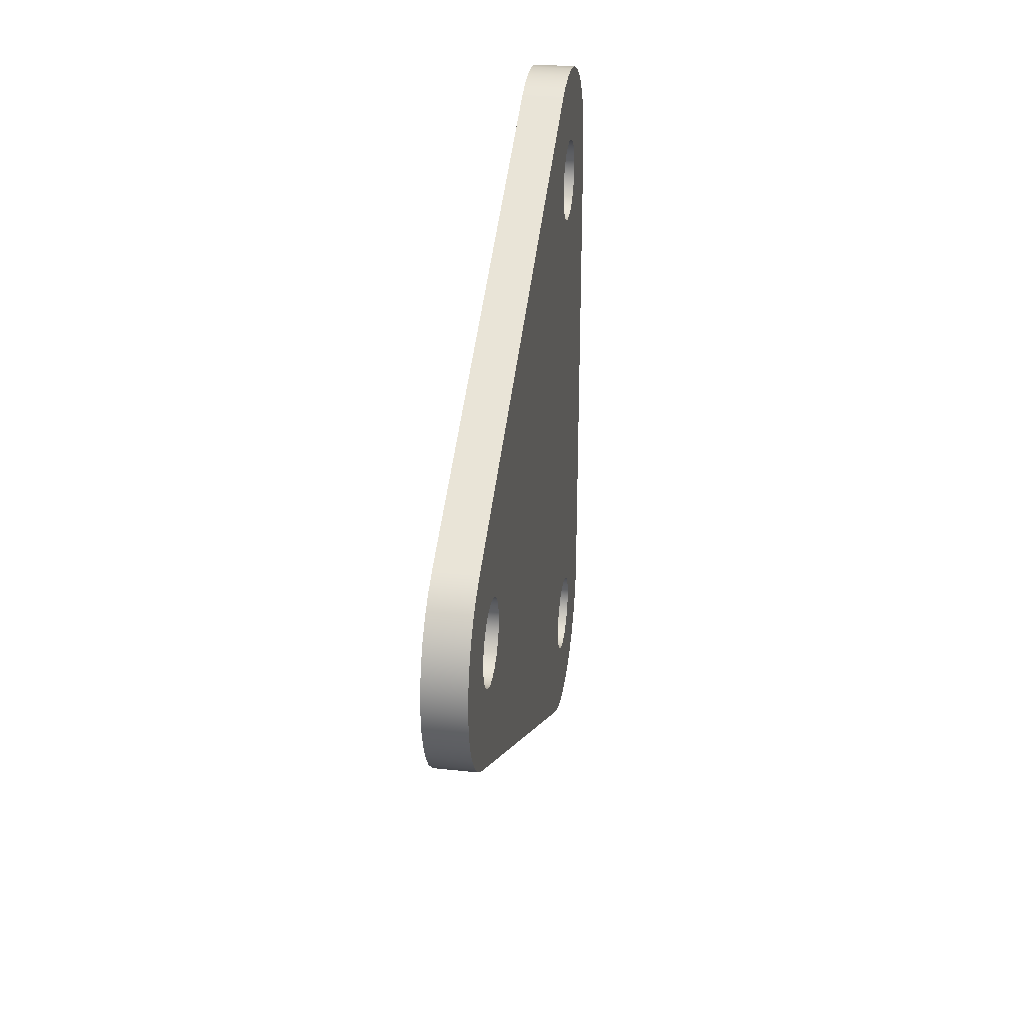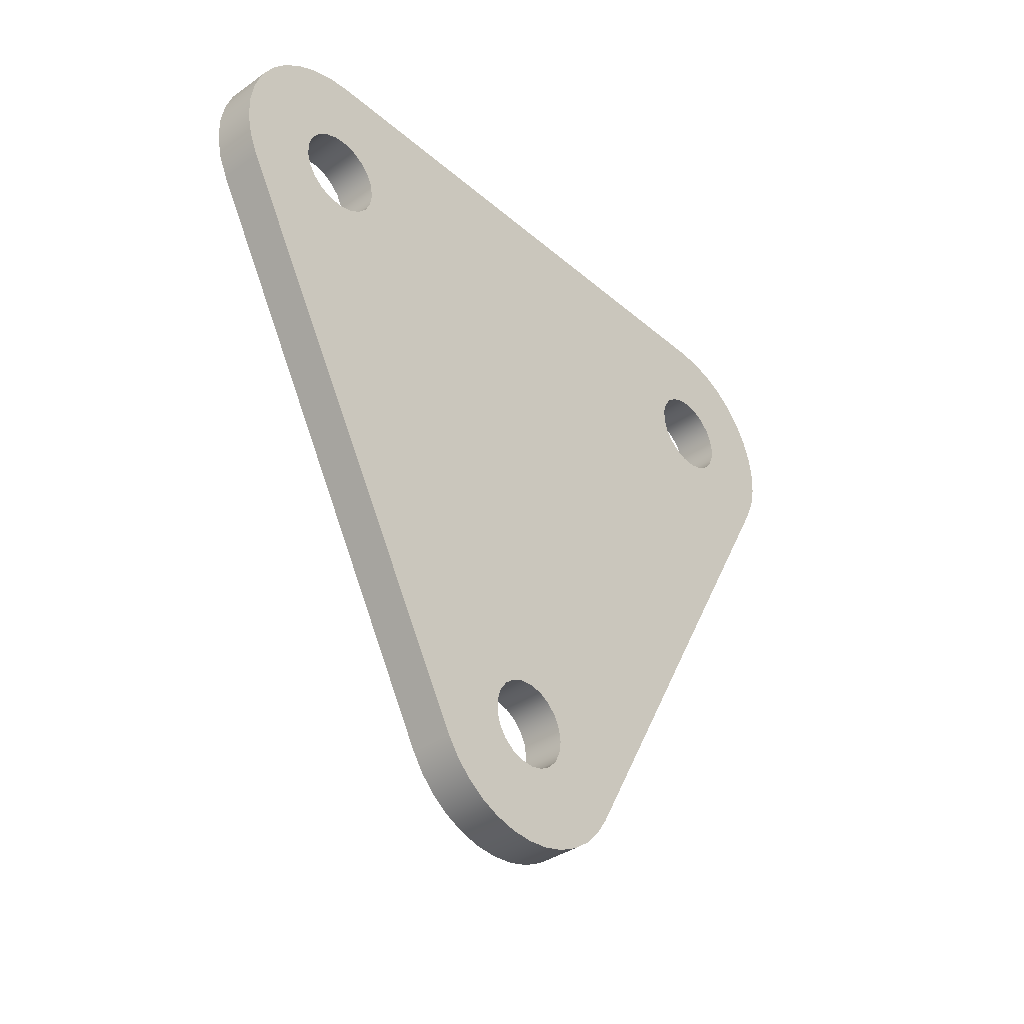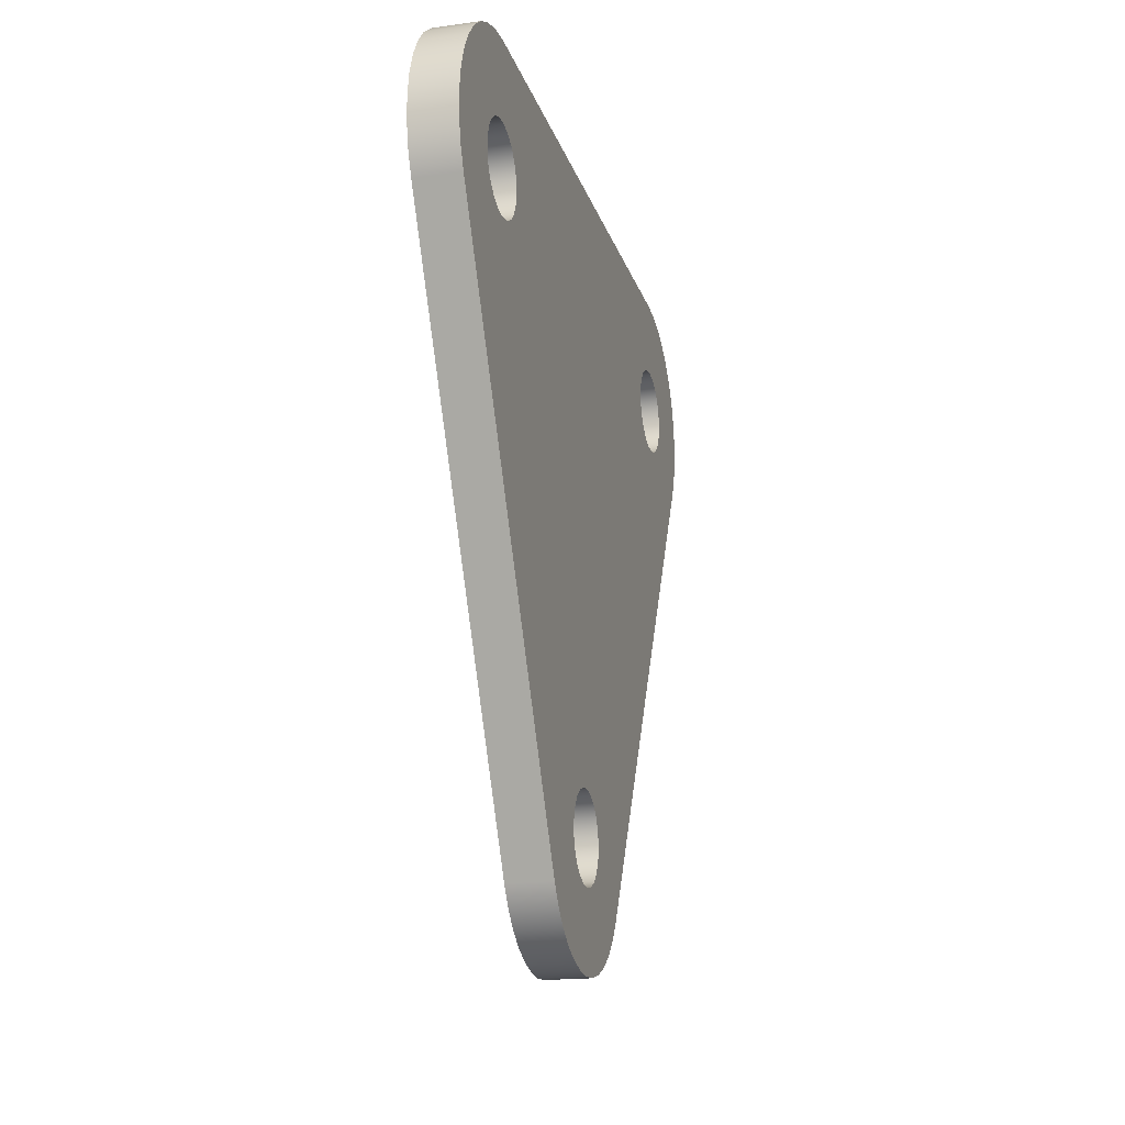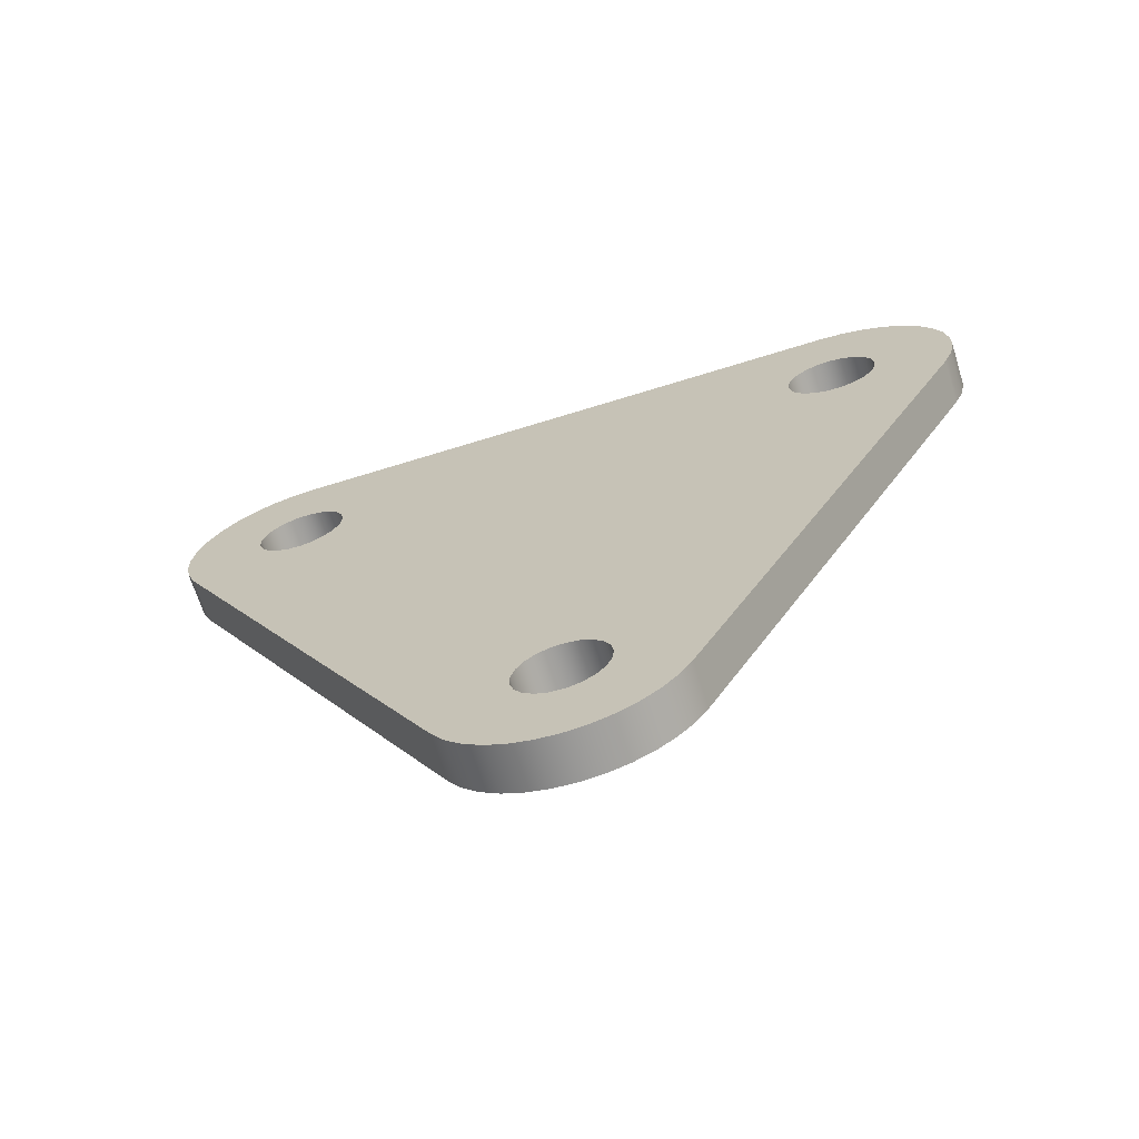
<metadata>
{"format":"obj","ext":"obj","renderer":"f3d","projection":"perspective","resolution":1024,"background":"white","views":[{"elev":28.7,"azim":9.2,"up":"+Z"},{"elev":-36.9,"azim":-137.8,"up":"+Y"},{"elev":-18.5,"azim":-165.1,"up":"+Y"},{"elev":-67.9,"azim":-72.7,"up":"+Y"}]}
</metadata>
<code>
v 0.125 3.554 4.134
v 0.125 3.517 4.128
v 0.125 3.483 4.112
v 0.125 3.455 4.086
v 0.125 3.436 4.053
v 0.125 3.428 4.017
v 0.125 3.431 3.979
v 0.125 3.445 3.944
v 0.125 3.468 3.914
v 0.125 3.499 3.893
v 0.125 3.535 3.882
v 0.125 3.573 3.882
v 0.125 3.609 3.893
v 0.125 3.64 3.914
v 0.125 3.664 3.944
v 0.125 3.678 3.979
v 0.125 3.68 4.017
v 0.125 3.672 4.053
v 0.125 3.653 4.086
v 0.125 3.626 4.112
v 0.125 3.592 4.128
v 0 3.554 4.134
v 0 3.592 4.128
v 0 3.626 4.112
v 0 3.653 4.086
v 0 3.672 4.053
v 0 3.68 4.017
v 0 3.678 3.979
v 0 3.664 3.944
v 0 3.64 3.914
v 0 3.609 3.893
v 0 3.573 3.882
v 0 3.535 3.882
v 0 3.499 3.893
v 0 3.468 3.914
v 0 3.445 3.944
v 0 3.431 3.979
v 0 3.428 4.017
v 0 3.436 4.053
v 0 3.455 4.086
v 0 3.483 4.112
v 0 3.517 4.128
v 0.125 3.554 4.134
v 0 3.554 4.134
v 0.125 2.078 3.334
v 0.125 2.041 3.328
v 0.125 2.007 3.312
v 0.125 1.979 3.286
v 0.125 1.96 3.253
v 0.125 1.952 3.217
v 0.125 1.954 3.179
v 0.125 1.968 3.144
v 0.125 1.992 3.114
v 0.125 2.023 3.093
v 0.125 2.059 3.082
v 0.125 2.097 3.082
v 0.125 2.133 3.093
v 0.125 2.164 3.114
v 0.125 2.187 3.144
v 0.125 2.201 3.179
v 0.125 2.204 3.217
v 0.125 2.196 3.253
v 0.125 2.177 3.286
v 0.125 2.149 3.312
v 0.125 2.115 3.328
v 0 2.078 3.334
v 0 2.115 3.328
v 0 2.149 3.312
v 0 2.177 3.286
v 0 2.196 3.253
v 0 2.204 3.217
v 0 2.201 3.179
v 0 2.187 3.144
v 0 2.164 3.114
v 0 2.133 3.093
v 0 2.097 3.082
v 0 2.059 3.082
v 0 2.023 3.093
v 0 1.992 3.114
v 0 1.968 3.144
v 0 1.954 3.179
v 0 1.952 3.217
v 0 1.96 3.253
v 0 1.979 3.286
v 0 2.007 3.312
v 0 2.041 3.328
v 0.125 2.078 3.334
v 0 2.078 3.334
v 0.125 3.554 2.534
v 0.125 3.517 2.528
v 0.125 3.483 2.512
v 0.125 3.455 2.486
v 0.125 3.436 2.453
v 0.125 3.428 2.417
v 0.125 3.431 2.379
v 0.125 3.445 2.344
v 0.125 3.468 2.314
v 0.125 3.499 2.293
v 0.125 3.535 2.282
v 0.125 3.573 2.282
v 0.125 3.609 2.293
v 0.125 3.64 2.314
v 0.125 3.664 2.344
v 0.125 3.678 2.379
v 0.125 3.68 2.417
v 0.125 3.672 2.453
v 0.125 3.653 2.486
v 0.125 3.626 2.512
v 0.125 3.592 2.528
v 0 3.554 2.534
v 0 3.592 2.528
v 0 3.626 2.512
v 0 3.653 2.486
v 0 3.672 2.453
v 0 3.68 2.417
v 0 3.678 2.379
v 0 3.664 2.344
v 0 3.64 2.314
v 0 3.609 2.293
v 0 3.573 2.282
v 0 3.535 2.282
v 0 3.499 2.293
v 0 3.468 2.314
v 0 3.445 2.344
v 0 3.431 2.379
v 0 3.428 2.417
v 0 3.436 2.453
v 0 3.455 2.486
v 0 3.483 2.512
v 0 3.517 2.528
v 0.125 3.554 2.534
v 0 3.554 2.534
v 0 3.387 4.315
v 0 1.911 3.515
v 0.125 1.911 3.515
v 0.125 3.387 4.315
v 0 3.904 4.007
v 0 3.898 4.073
v 0 3.88 4.136
v 0 3.85 4.194
v 0 3.81 4.246
v 0 3.761 4.29
v 0 3.704 4.323
v 0 3.643 4.346
v 0 3.578 4.356
v 0 3.512 4.355
v 0 3.448 4.341
v 0 3.387 4.315
v 0.125 3.387 4.315
v 0.125 3.448 4.341
v 0.125 3.512 4.355
v 0.125 3.578 4.356
v 0.125 3.643 4.346
v 0.125 3.704 4.323
v 0.125 3.761 4.29
v 0.125 3.81 4.246
v 0.125 3.85 4.194
v 0.125 3.88 4.136
v 0.125 3.898 4.073
v 0.125 3.904 4.007
v 0 3.904 2.407
v 0 3.904 4.007
v 0.125 3.904 4.007
v 0.125 3.904 2.407
v 0 3.387 2.1
v 0 3.448 2.074
v 0 3.512 2.06
v 0 3.578 2.058
v 0 3.643 2.069
v 0 3.704 2.091
v 0 3.761 2.125
v 0 3.81 2.168
v 0 3.85 2.22
v 0 3.88 2.279
v 0 3.898 2.342
v 0 3.904 2.407
v 0.125 3.904 2.407
v 0.125 3.898 2.342
v 0.125 3.88 2.279
v 0.125 3.85 2.22
v 0.125 3.81 2.168
v 0.125 3.761 2.125
v 0.125 3.704 2.091
v 0.125 3.643 2.069
v 0.125 3.578 2.058
v 0.125 3.512 2.06
v 0.125 3.448 2.074
v 0.125 3.387 2.1
v 0 1.911 2.9
v 0 3.387 2.1
v 0.125 3.387 2.1
v 0.125 1.911 2.9
v 0 1.911 3.515
v 0 1.859 3.48
v 0 1.814 3.437
v 0 1.777 3.386
v 0 1.75 3.33
v 0 1.733 3.27
v 0 1.728 3.207
v 0 1.733 3.145
v 0 1.75 3.085
v 0 1.777 3.028
v 0 1.814 2.977
v 0 1.859 2.934
v 0 1.911 2.9
v 0.125 1.911 2.9
v 0.125 1.859 2.934
v 0.125 1.814 2.977
v 0.125 1.777 3.028
v 0.125 1.75 3.085
v 0.125 1.733 3.145
v 0.125 1.728 3.207
v 0.125 1.733 3.27
v 0.125 1.75 3.33
v 0.125 1.777 3.386
v 0.125 1.814 3.437
v 0.125 1.859 3.48
v 0.125 1.911 3.515
v 0.125 3.554 2.534
v 0.125 3.592 2.528
v 0.125 3.626 2.512
v 0.125 3.653 2.486
v 0.125 3.672 2.453
v 0.125 3.68 2.417
v 0.125 3.678 2.379
v 0.125 3.664 2.344
v 0.125 3.64 2.314
v 0.125 3.609 2.293
v 0.125 3.573 2.282
v 0.125 3.535 2.282
v 0.125 3.499 2.293
v 0.125 3.468 2.314
v 0.125 3.445 2.344
v 0.125 3.431 2.379
v 0.125 3.428 2.417
v 0.125 3.436 2.453
v 0.125 3.455 2.486
v 0.125 3.483 2.512
v 0.125 3.517 2.528
v 0.125 2.078 3.334
v 0.125 2.115 3.328
v 0.125 2.149 3.312
v 0.125 2.177 3.286
v 0.125 2.196 3.253
v 0.125 2.204 3.217
v 0.125 2.201 3.179
v 0.125 2.187 3.144
v 0.125 2.164 3.114
v 0.125 2.133 3.093
v 0.125 2.097 3.082
v 0.125 2.059 3.082
v 0.125 2.023 3.093
v 0.125 1.992 3.114
v 0.125 1.968 3.144
v 0.125 1.954 3.179
v 0.125 1.952 3.217
v 0.125 1.96 3.253
v 0.125 1.979 3.286
v 0.125 2.007 3.312
v 0.125 2.041 3.328
v 0.125 3.554 4.134
v 0.125 3.592 4.128
v 0.125 3.626 4.112
v 0.125 3.653 4.086
v 0.125 3.672 4.053
v 0.125 3.68 4.017
v 0.125 3.678 3.979
v 0.125 3.664 3.944
v 0.125 3.64 3.914
v 0.125 3.609 3.893
v 0.125 3.573 3.882
v 0.125 3.535 3.882
v 0.125 3.499 3.893
v 0.125 3.468 3.914
v 0.125 3.445 3.944
v 0.125 3.431 3.979
v 0.125 3.428 4.017
v 0.125 3.436 4.053
v 0.125 3.455 4.086
v 0.125 3.483 4.112
v 0.125 3.517 4.128
v 0.125 1.911 3.515
v 0.125 1.859 3.48
v 0.125 1.814 3.437
v 0.125 1.777 3.386
v 0.125 1.75 3.33
v 0.125 1.733 3.27
v 0.125 1.728 3.207
v 0.125 1.733 3.145
v 0.125 1.75 3.085
v 0.125 1.777 3.028
v 0.125 1.814 2.977
v 0.125 1.859 2.934
v 0.125 1.911 2.9
v 0.125 3.387 2.1
v 0.125 3.448 2.074
v 0.125 3.512 2.06
v 0.125 3.578 2.058
v 0.125 3.643 2.069
v 0.125 3.704 2.091
v 0.125 3.761 2.125
v 0.125 3.81 2.168
v 0.125 3.85 2.22
v 0.125 3.88 2.279
v 0.125 3.898 2.342
v 0.125 3.904 2.407
v 0.125 3.904 4.007
v 0.125 3.898 4.073
v 0.125 3.88 4.136
v 0.125 3.85 4.194
v 0.125 3.81 4.246
v 0.125 3.761 4.29
v 0.125 3.704 4.323
v 0.125 3.643 4.346
v 0.125 3.578 4.356
v 0.125 3.512 4.355
v 0.125 3.448 4.341
v 0.125 3.387 4.315
v 0 3.554 2.534
v 0 3.517 2.528
v 0 3.483 2.512
v 0 3.455 2.486
v 0 3.436 2.453
v 0 3.428 2.417
v 0 3.431 2.379
v 0 3.445 2.344
v 0 3.468 2.314
v 0 3.499 2.293
v 0 3.535 2.282
v 0 3.573 2.282
v 0 3.609 2.293
v 0 3.64 2.314
v 0 3.664 2.344
v 0 3.678 2.379
v 0 3.68 2.417
v 0 3.672 2.453
v 0 3.653 2.486
v 0 3.626 2.512
v 0 3.592 2.528
v 0 2.078 3.334
v 0 2.041 3.328
v 0 2.007 3.312
v 0 1.979 3.286
v 0 1.96 3.253
v 0 1.952 3.217
v 0 1.954 3.179
v 0 1.968 3.144
v 0 1.992 3.114
v 0 2.023 3.093
v 0 2.059 3.082
v 0 2.097 3.082
v 0 2.133 3.093
v 0 2.164 3.114
v 0 2.187 3.144
v 0 2.201 3.179
v 0 2.204 3.217
v 0 2.196 3.253
v 0 2.177 3.286
v 0 2.149 3.312
v 0 2.115 3.328
v 0 3.554 4.134
v 0 3.517 4.128
v 0 3.483 4.112
v 0 3.455 4.086
v 0 3.436 4.053
v 0 3.428 4.017
v 0 3.431 3.979
v 0 3.445 3.944
v 0 3.468 3.914
v 0 3.499 3.893
v 0 3.535 3.882
v 0 3.573 3.882
v 0 3.609 3.893
v 0 3.64 3.914
v 0 3.664 3.944
v 0 3.678 3.979
v 0 3.68 4.017
v 0 3.672 4.053
v 0 3.653 4.086
v 0 3.626 4.112
v 0 3.592 4.128
v 0 1.911 2.9
v 0 1.859 2.934
v 0 1.814 2.977
v 0 1.777 3.028
v 0 1.75 3.085
v 0 1.733 3.145
v 0 1.728 3.207
v 0 1.733 3.27
v 0 1.75 3.33
v 0 1.777 3.386
v 0 1.814 3.437
v 0 1.859 3.48
v 0 1.911 3.515
v 0 3.387 4.315
v 0 3.448 4.341
v 0 3.512 4.355
v 0 3.578 4.356
v 0 3.643 4.346
v 0 3.704 4.323
v 0 3.761 4.29
v 0 3.81 4.246
v 0 3.85 4.194
v 0 3.88 4.136
v 0 3.898 4.073
v 0 3.904 4.007
v 0 3.904 2.407
v 0 3.898 2.342
v 0 3.88 2.279
v 0 3.85 2.22
v 0 3.81 2.168
v 0 3.761 2.125
v 0 3.704 2.091
v 0 3.643 2.069
v 0 3.578 2.058
v 0 3.512 2.06
v 0 3.448 2.074
v 0 3.387 2.1
g 93c95c76-e2c1-11ea-92d6-54bf646e7e1f
f 2 42 1
f 1 42 44
f 43 22 21
f 21 22 23
f 21 23 24
f 2 3 42
f 42 3 41
f 41 3 4
f 41 4 40
f 40 4 5
f 40 5 39
f 39 5 6
f 39 6 38
f 38 6 7
f 38 7 37
f 37 7 8
f 37 8 36
f 36 8 9
f 36 9 35
f 35 9 10
f 35 10 34
f 34 10 11
f 34 11 33
f 33 11 12
f 33 12 32
f 32 12 13
f 32 13 31
f 31 13 14
f 31 14 30
f 30 14 15
f 30 15 29
f 29 15 16
f 29 16 28
f 28 16 17
f 28 17 27
f 27 17 18
f 27 18 26
f 26 18 19
f 26 19 25
f 25 19 20
f 25 20 24
f 24 20 21
g 93c9d206-e2c1-11ea-9b4b-54bf646e7e1f
f 46 86 45
f 45 86 88
f 87 66 65
f 65 66 67
f 65 67 68
f 46 47 86
f 86 47 85
f 85 47 48
f 85 48 84
f 84 48 49
f 84 49 83
f 83 49 50
f 83 50 82
f 82 50 51
f 82 51 81
f 81 51 52
f 81 52 80
f 80 52 53
f 80 53 79
f 79 53 54
f 79 54 78
f 78 54 55
f 78 55 77
f 77 55 56
f 77 56 76
f 76 56 57
f 76 57 75
f 75 57 58
f 75 58 74
f 74 58 59
f 74 59 73
f 73 59 60
f 73 60 72
f 72 60 61
f 72 61 71
f 71 61 62
f 71 62 70
f 70 62 63
f 70 63 69
f 69 63 64
f 69 64 68
f 68 64 65
g 93ca4770-e2c1-11ea-8f34-54bf646e7e1f
f 90 130 89
f 89 130 132
f 131 110 109
f 109 110 111
f 109 111 112
f 90 91 130
f 130 91 129
f 129 91 92
f 129 92 128
f 128 92 93
f 128 93 127
f 127 93 94
f 127 94 126
f 126 94 95
f 126 95 125
f 125 95 96
f 125 96 124
f 124 96 97
f 124 97 123
f 123 97 98
f 123 98 122
f 122 98 99
f 122 99 121
f 121 99 100
f 121 100 120
f 120 100 101
f 120 101 119
f 119 101 102
f 119 102 118
f 118 102 103
f 118 103 117
f 117 103 104
f 117 104 116
f 116 104 105
f 116 105 115
f 115 105 106
f 115 106 114
f 114 106 107
f 114 107 113
f 113 107 108
f 113 108 112
f 112 108 109
g 93cabce8-e2c1-11ea-9a66-54bf646e7e1f
f 133 134 136
f 136 134 135
g 93cb3250-e2c1-11ea-837b-54bf646e7e1f
f 160 137 159
f 159 137 138
f 159 138 158
f 158 138 139
f 158 139 157
f 157 139 140
f 157 140 156
f 156 140 141
f 156 141 155
f 155 141 142
f 155 142 154
f 154 142 143
f 154 143 153
f 153 143 144
f 153 144 152
f 152 144 145
f 152 145 151
f 151 145 146
f 151 146 150
f 150 146 147
f 150 147 149
f 149 147 148
g 93cba7c6-e2c1-11ea-b595-54bf646e7e1f
f 161 162 164
f 164 162 163
g 93cc446c-e2c1-11ea-941f-54bf646e7e1f
f 188 165 187
f 187 165 166
f 187 166 186
f 186 166 167
f 186 167 185
f 185 167 168
f 185 168 184
f 184 168 169
f 184 169 183
f 183 169 170
f 183 170 182
f 182 170 171
f 182 171 181
f 181 171 172
f 181 172 180
f 180 172 173
f 180 173 179
f 179 173 174
f 179 174 178
f 178 174 175
f 178 175 177
f 177 175 176
g 93ccb9ec-e2c1-11ea-82aa-54bf646e7e1f
f 189 190 192
f 192 190 191
g 93cd567a-e2c1-11ea-881d-54bf646e7e1f
f 218 193 217
f 217 193 194
f 217 194 216
f 216 194 195
f 216 195 215
f 215 195 196
f 215 196 214
f 214 196 197
f 214 197 213
f 213 197 198
f 213 198 212
f 212 198 199
f 212 199 211
f 211 199 200
f 211 200 210
f 210 200 201
f 210 201 209
f 209 201 202
f 209 202 208
f 208 202 203
f 208 203 207
f 207 203 204
f 207 204 206
f 206 204 205
g 93cdf330-e2c1-11ea-96c7-54bf646e7e1f
f 220 271 219
f 219 271 272
f 219 272 239
f 239 272 273
f 239 273 238
f 238 273 274
f 238 274 245
f 245 274 244
f 244 274 275
f 244 275 243
f 243 275 276
f 243 276 242
f 242 276 277
f 242 277 318
f 318 277 278
f 318 278 279
f 271 220 270
f 270 220 221
f 270 221 307
f 307 221 306
f 306 221 222
f 306 222 223
f 223 224 306
f 306 224 225
f 306 225 305
f 305 225 304
f 304 225 226
f 304 226 303
f 303 226 302
f 302 226 227
f 302 227 301
f 301 227 228
f 301 228 300
f 300 228 299
f 299 228 229
f 299 229 298
f 298 229 230
f 298 230 297
f 297 230 296
f 296 230 231
f 296 231 295
f 295 231 232
f 295 232 233
f 233 234 295
f 295 234 235
f 295 235 248
f 248 235 236
f 248 236 247
f 247 236 237
f 247 237 246
f 246 237 238
f 246 238 245
f 260 240 282
f 282 240 241
f 282 241 242
f 248 249 295
f 295 249 294
f 294 249 250
f 294 250 251
f 251 252 294
f 294 252 253
f 294 253 293
f 293 253 292
f 292 253 254
f 292 254 291
f 291 254 290
f 290 254 255
f 290 255 289
f 289 255 288
f 288 255 256
f 288 256 287
f 287 256 257
f 287 257 286
f 286 257 285
f 285 257 258
f 285 258 284
f 284 258 283
f 283 258 259
f 283 259 282
f 282 259 260
f 262 315 261
f 261 315 316
f 261 316 281
f 281 316 317
f 281 317 318
f 263 313 262
f 262 313 314
f 262 314 315
f 313 263 312
f 312 263 264
f 312 264 311
f 311 264 310
f 310 264 265
f 310 265 309
f 309 265 308
f 308 265 266
f 308 266 307
f 307 266 267
f 307 267 268
f 268 269 307
f 307 269 270
f 279 280 318
f 318 280 281
f 318 282 242
g 93ce8fbe-e2c1-11ea-81ca-54bf646e7e1f
f 320 371 319
f 319 371 372
f 319 372 339
f 339 372 373
f 339 373 338
f 338 373 406
f 338 406 407
f 371 320 370
f 370 320 321
f 370 321 369
f 369 321 356
f 369 356 357
f 356 321 355
f 355 321 322
f 355 322 354
f 354 322 323
f 354 323 353
f 353 323 324
f 353 324 418
f 418 324 325
f 418 325 326
f 326 327 418
f 418 327 328
f 418 328 417
f 417 328 329
f 417 329 416
f 416 329 415
f 415 329 330
f 415 330 414
f 414 330 331
f 414 331 413
f 413 331 412
f 412 331 332
f 412 332 411
f 411 332 333
f 411 333 410
f 410 333 409
f 409 333 334
f 409 334 408
f 408 334 407
f 407 334 335
f 407 335 336
f 336 337 407
f 407 337 338
f 360 340 394
f 394 340 341
f 394 341 342
f 394 342 393
f 393 342 343
f 393 343 392
f 392 343 391
f 391 343 344
f 391 344 390
f 390 344 389
f 389 344 345
f 389 345 388
f 388 345 346
f 388 346 387
f 387 346 386
f 386 346 347
f 386 347 385
f 385 347 384
f 384 347 348
f 384 348 383
f 383 348 382
f 382 348 349
f 382 349 350
f 350 351 382
f 382 351 352
f 382 352 418
f 418 352 353
f 369 357 368
f 368 357 358
f 368 358 367
f 367 358 359
f 367 359 366
f 366 359 395
f 366 395 365
f 365 395 364
f 364 395 363
f 363 395 362
f 362 395 396
f 362 396 397
f 395 359 394
f 394 359 360
f 362 397 361
f 361 397 398
f 361 398 381
f 381 398 399
f 381 399 400
f 373 374 406
f 406 374 375
f 406 375 376
f 376 377 406
f 406 377 405
f 405 377 378
f 405 378 404
f 404 378 403
f 403 378 379
f 403 379 402
f 402 379 401
f 401 379 380
f 401 380 400
f 400 380 381

</code>
